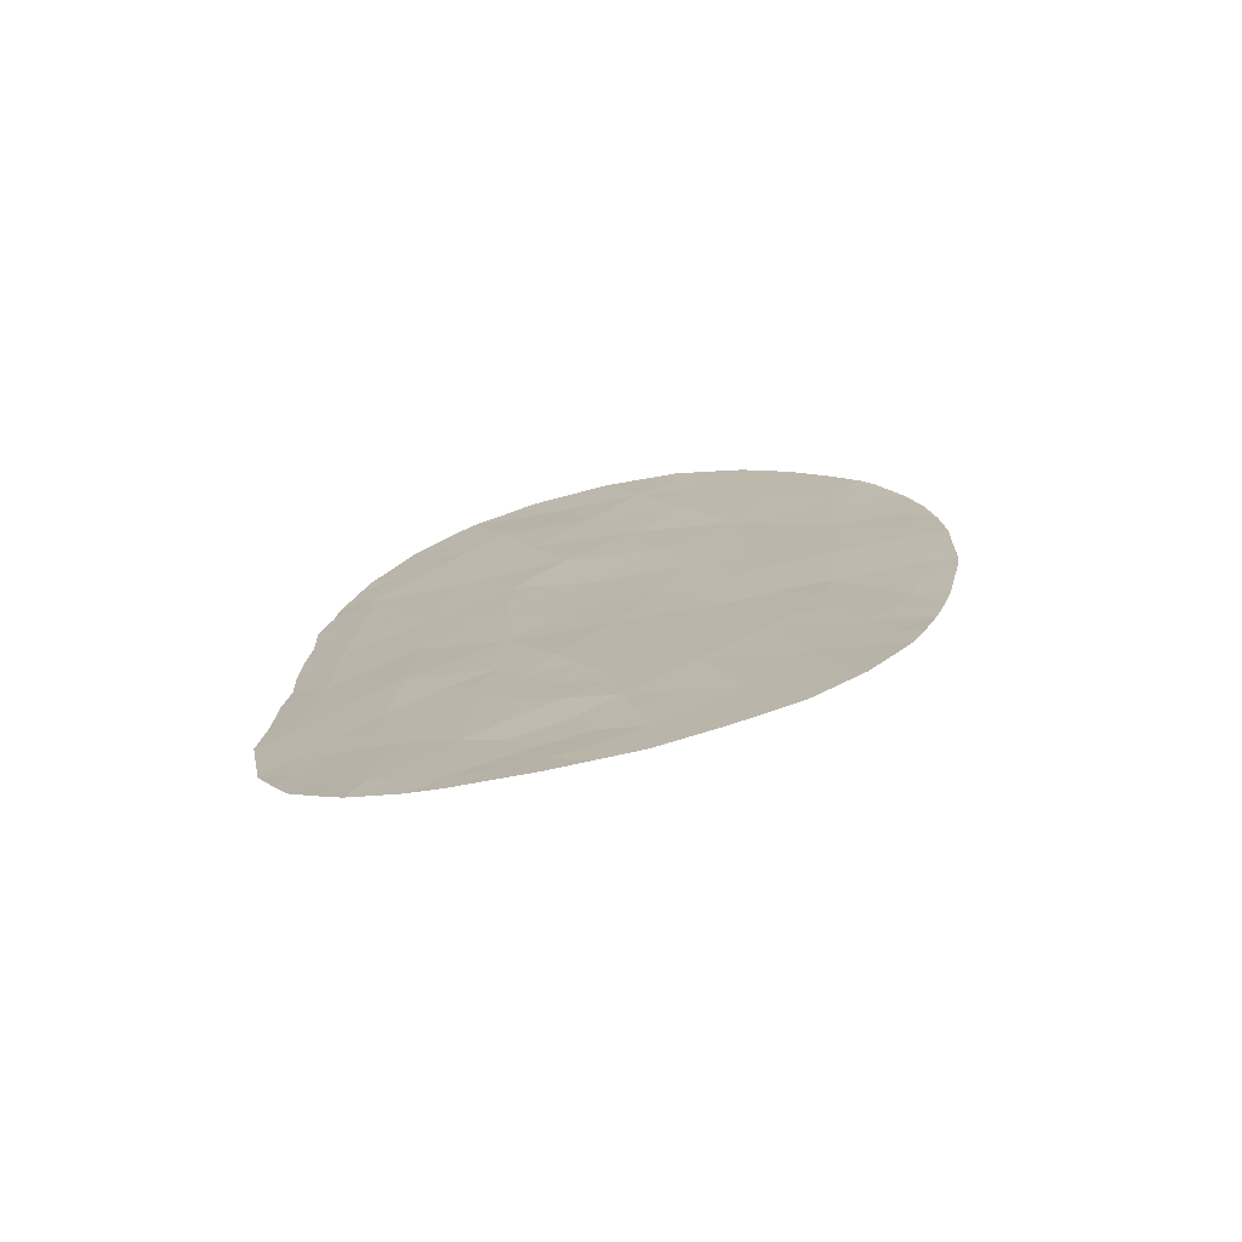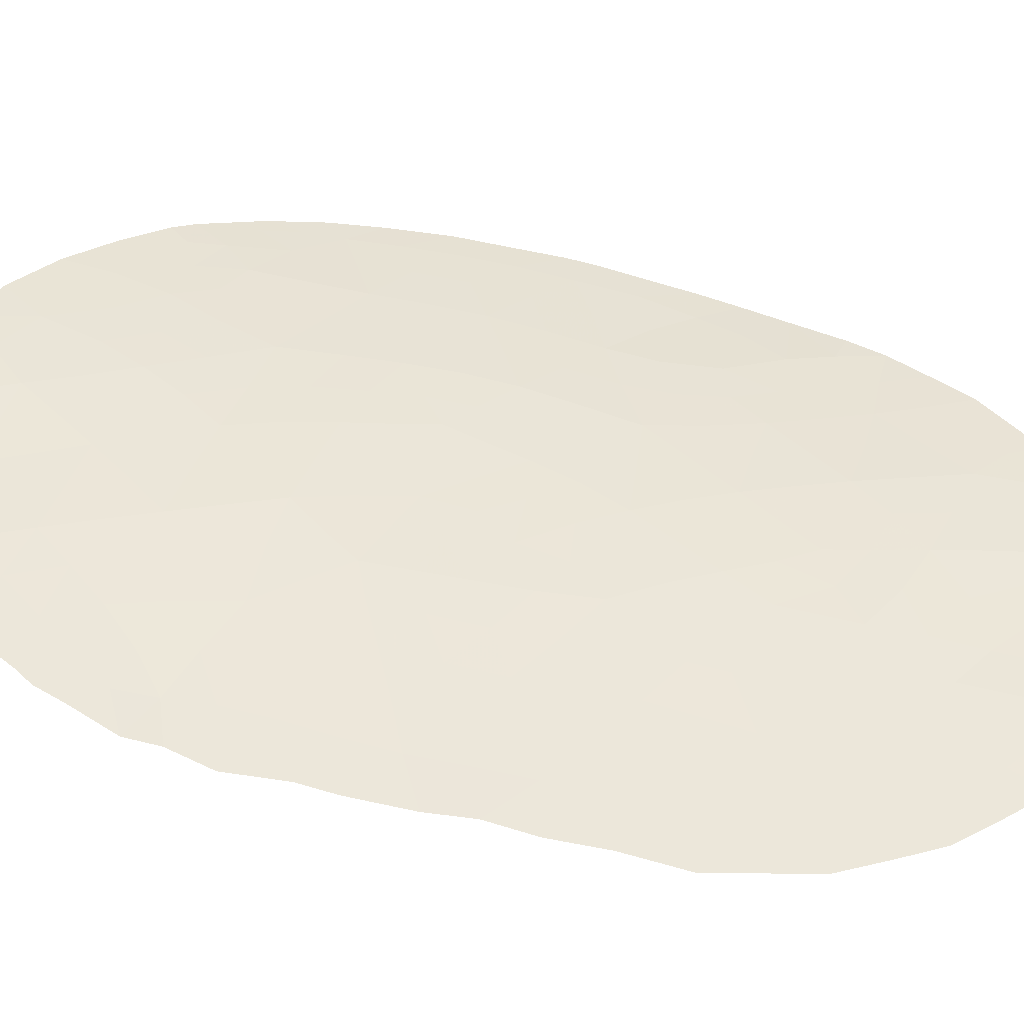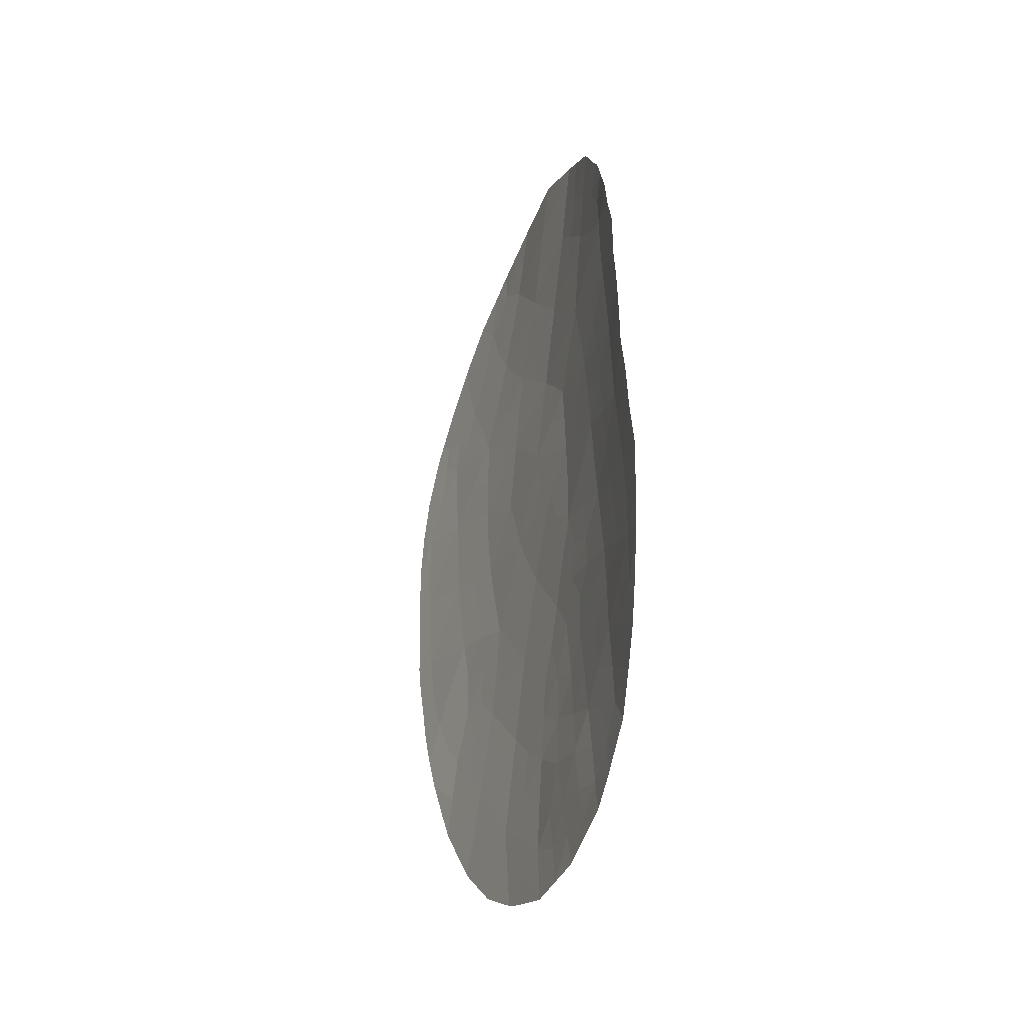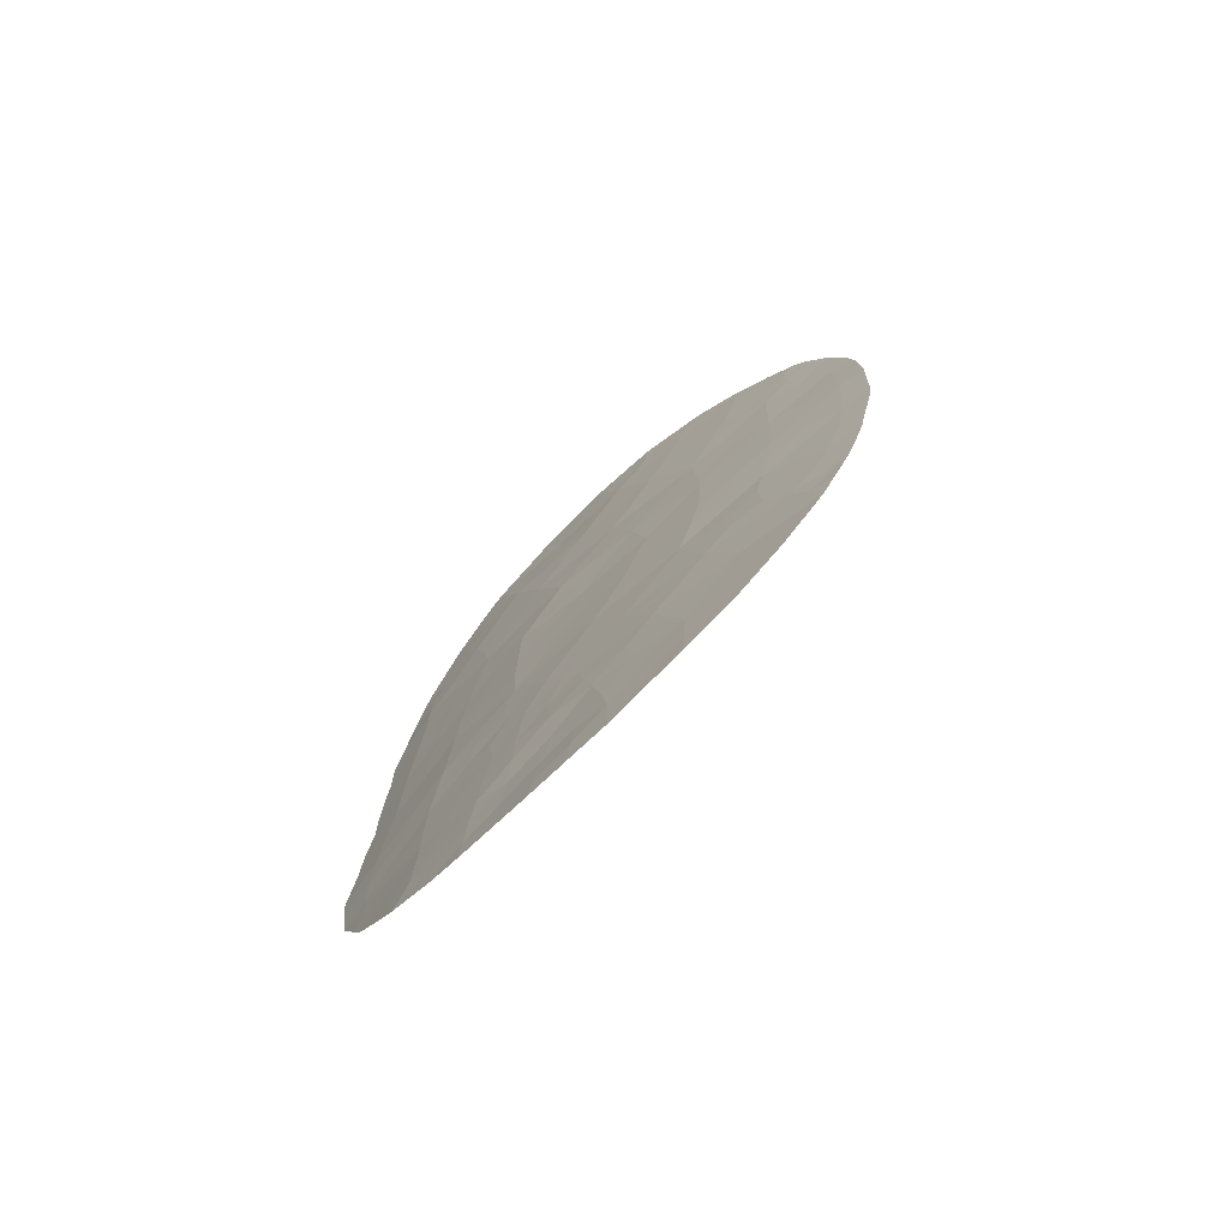
<metadata>
{"format":"obj","ext":"obj","renderer":"f3d","projection":"perspective","resolution":1024,"background":"white","views":[{"elev":-73.5,"azim":35.9,"up":"+Y"},{"elev":70.2,"azim":-78.8,"up":"+Z"},{"elev":-43.1,"azim":-86.0,"up":"+Y"},{"elev":-74.5,"azim":67.4,"up":"+Y"}]}
</metadata>
<code>
v 12.69 -9.491 52.24
v 12.15 -22.83 52.79
v 13.65 -24.04 52.16
v 14.71 -22.2 51.67
v 9.121 -13.29 53.57
v 15.94 -20.73 51.02
v 14.33 -20.39 51.78
v 10.54 -19.81 53.28
v 12.54 -17.02 52.47
v 13.51 -18.82 52.12
v 14.46 -17.11 51.6
v 13.82 -7.896 51.69
v 12.44 -14.76 52.46
v 8.913 -20.9 53.79
v 14.73 -9.888 51.29
v 10.74 -23.77 53.37
v 18.18 -16.06 49.55
v 10.7 -9.068 53
v 11.91 -7.553 52.53
v 12.09 -24.75 52.89
v 17.65 -20.98 50.05
v 9.214 -10.42 53.49
v 18.67 -19.31 49.39
v 14.87 -6.302 51.19
v 16.92 -12.63 50.22
v 15.64 -13.6 50.91
v 15.27 -11.88 51.08
v 13.44 -11.46 51.96
v 16.78 -10.32 50.24
v 10.64 -21.86 53.31
v 12.42 -12.88 52.41
v 16.6 -22.82 50.73
v 16.84 -14.74 50.32
v 11.61 -18.5 52.87
v 15.74 -8.213 50.79
v 13.99 -13.59 51.69
v 10.88 -13.57 52.99
v 17.61 -8.125 49.76
v 11.27 -11.28 52.81
v 10.74 -15.79 53.1
v 20 -12.94 48.4
v 10.75 -17.92 53.19
v 13.03 -6.085 51.95
v 18.53 -11.6 49.26
v 16.97 -19.14 50.38
v 9.042 -14.39 53.61
v 15.27 -18.87 51.27
v 18.48 -13.81 49.35
v 16.42 -17.01 50.59
v 19.73 -9.229 48.48
v 13.36 -15.33 52.04
v 19.41 -17.55 48.84
v 19.92 -10.81 48.38
v 15.18 -15.25 51.18
v 18.15 -18.21 49.67
v 18.6 -9.319 49.2
v 19.05 -8.012 48.91
v 8.873 -18.78 53.77
v 19.86 -15.2 48.51
v 8.364 -21.26 53.95
v 15.17 -25.51 51.56
v 9.028 -8.37 53.51
v 9.22 -8.076 53.45
v 9.196 -23.02 53.79
v 19.2 -21.08 49.15
v 8.802 -9.022 53.58
v 12.08 -25.42 52.92
v 13.59 -25.68 52.31
v 8.076 -17.95 53.95
v 7.963 -19.25 54.03
v 17.08 -5.21 50.02
v 15.66 -4.674 50.78
v 18.43 -22.75 49.71
v 19.44 -20.33 48.97
v 19.69 -19.27 48.72
v 20.46 -14.93 48.13
v 20.51 -12.74 48.06
v 10.63 -6.191 52.97
v 16.21 -24.98 51.02
v 11.16 -5.71 52.77
v 14.11 -4.549 51.5
v 12.5 -4.748 52.17
v 20.39 -15.56 48.18
v 8.433 -9.976 53.67
v 16.59 -24.75 50.82
v 17.51 -23.98 50.28
v 8.15 -11.62 53.8
v 8.215 -12.82 53.79
v 8.141 -13.6 53.83
v 9.823 -6.939 53.23
v 19.91 -18.33 48.54
v 10.38 -24.45 53.51
v 19.59 -8.015 48.57
v 19.37 -7.605 48.72
v 8.185 -15.8 53.85
v 20.3 -10.36 48.13
v 8.392 -10.69 53.71
v 18.01 -5.956 49.5
v 8.117 -14.87 53.85
v 20.06 -9.306 48.27
v 20.04 -9.233 48.28
v 20.08 -17.5 48.41
v 12.89 -23.36 52.47
v 12.95 -22.32 52.45
v 13.88 -22.95 52.04
v 13.78 -21.81 52.09
v 13.62 -20.71 52.11
v 12.95 -21.27 52.43
v 13.08 -17.95 52.27
v 13.54 -17.1 52.02
v 13.98 -17.97 51.86
v 13.18 -16.3 52.15
v 13.99 -16.25 51.78
v 13.28 -8.692 51.96
v 14.28 -8.882 51.49
v 13.71 -9.681 51.77
v 10.57 -20.82 53.3
v 9.762 -21.42 53.55
v 9.672 -20.39 53.55
v 14.39 -24.76 51.9
v 14.39 -25.59 51.93
v 11.39 -23.37 53.1
v 10.68 -22.9 53.34
v 11.42 -22.33 53.04
v 9.65 -8.846 53.33
v 14.94 -23.23 51.6
v 15.63 -22.51 51.22
v 15.8 -23.54 51.16
v 12.31 -8.512 52.39
v 12.87 -7.734 52.12
v 18.47 -21.01 49.57
v 18.84 -21.89 49.41
v 18.02 -21.87 49.89
v 10.01 -9.785 53.23
v 9.219 -9.592 53.48
v 9.898 -22.44 53.55
v 18.52 -12.68 49.3
v 17.7 -13.19 49.78
v 17.7 -12.09 49.76
v 12.84 -25.16 52.59
v 12.83 -25.55 52.62
v 11.32 -8.309 52.76
v 11.69 -9.297 52.63
v 16.49 -6.115 50.35
v 16.19 -4.869 50.5
v 17.3 -6.309 49.91
v 15.46 -12.82 50.99
v 16.11 -12.19 50.64
v 16.21 -13.16 50.6
v 13.73 -12.46 51.82
v 14.37 -11.66 51.51
v 14.61 -12.66 51.39
v 14.09 -10.67 51.63
v 15.05 -10.89 51.16
v 16.86 -11.55 50.23
v 17.69 -10.99 49.73
v 11 -10.1 52.9
v 12.02 -10.33 52.51
v 15.7 -6.435 50.77
v 11.43 -21.25 53
v 12.2 -21.76 52.74
v 8.835 -19.85 53.8
v 8.122 -20.04 54
v 17.14 -21.86 50.38
v 17.55 -22.7 50.2
v 10.09 -12.91 53.25
v 10.2 -11.85 53.19
v 11.03 -12.48 52.92
v 14.37 -23.87 51.85
v 13.64 -24.97 52.24
v 12.84 -24.36 52.53
v 12.1 -23.85 52.85
v 18.96 -20.17 49.26
v 11.59 -15.29 52.78
v 12.45 -15.86 52.48
v 11.61 -16.41 52.8
v 14.79 -8.068 51.24
v 14.35 -7.1 51.44
v 15.27 -7.24 51
v 18.15 -20.14 49.73
v 17.64 -14.29 49.85
v 16.92 -13.68 50.25
v 15.08 -20.56 51.42
v 15.37 -21.49 51.32
v 14.5 -21.23 51.74
v 19.97 -14.08 48.43
v 20.48 -13.93 48.1
v 16.19 -14.11 50.64
v 16.23 -9.223 50.53
v 15.7 -10.11 50.8
v 15.27 -9.074 51.02
v 11.53 -6.6 52.65
v 13.11 -13.18 52.1
v 12.86 -12.23 52.22
v 9.977 -13.99 53.3
v 15.12 -24.27 51.54
v 18.56 -10.5 49.23
v 19.33 -9.923 48.74
v 19.3 -11.16 48.78
v 19.98 -11.86 48.38
v 20.44 -11.44 48.06
v 12.48 -6.812 52.24
v 12.12 -5.95 52.35
v 13.94 -6.189 51.58
v 13.41 -6.959 51.83
v 14.89 -17.98 51.42
v 14.39 -18.83 51.7
v 14.76 -19.68 51.55
v 13.92 -19.68 51.96
v 12.42 -11.32 52.36
v 13.08 -10.48 52.1
v 11.95 -12.19 52.58
v 10.79 -14.67 53.05
v 9.914 -15.12 53.35
v 13.59 -5.357 51.72
v 14.48 -5.413 51.35
v 12.73 -5.333 52.07
v 13.29 -4.651 51.84
v 18.67 -17.68 49.32
v 9.044 -15.53 53.63
v 9.894 -16.23 53.38
v 10.75 -16.88 53.14
v 9.875 -17.29 53.43
v 10.65 -18.88 53.24
v 9.708 -19.35 53.53
v 9.813 -18.34 53.48
v 8.937 -17.63 53.71
v 15.38 -17.07 51.13
v 15.81 -18 50.95
v 14.93 -13.58 51.25
v 14.91 -4.608 51.13
v 16.15 -7.303 50.55
v 16.26 -21.73 50.88
v 16.79 -20.89 50.54
v 17.31 -20.07 50.22
v 17.8 -19.26 49.9
v 16.46 -19.93 50.7
v 17.5 -15.4 49.95
v 18.35 -14.95 49.44
v 12.14 -19.7 52.7
v 12.56 -18.82 52.51
v 13.02 -19.76 52.35
v 12.3 -17.97 52.59
v 11.39 -20.22 52.99
v 16.65 -15.81 50.44
v 17.33 -16.48 50.05
v 16.6 -23.83 50.78
v 15.91 -24.49 51.15
v 17.95 -23.39 50
v 17.21 -23.36 50.42
v 10.18 -10.8 53.17
v 11.72 -13.17 52.68
v 12.43 -13.73 52.44
v 11.64 -14.2 52.74
v 14.87 -16.19 51.37
v 15.76 -16.08 50.9
v 16.64 -8.251 50.3
v 17.17 -9.171 50.02
v 19.12 -18.46 49.07
v 11.33 -24.29 53.16
v 11.41 -25.1 53.15
v 9.115 -21.92 53.77
v 8.817 -22.24 53.87
v 10.06 -23.42 53.56
v 9.723 -23.68 53.67
v 19.15 -8.728 48.85
v 11.61 -17.48 52.84
v 15.61 -19.79 51.14
v 15.43 -14.35 51.03
v 16.01 -15.06 50.75
v 8.072 -16.8 53.91
v 19.31 -12.22 48.8
v 11.87 -5.207 52.45
v 14.34 -15.35 51.58
v 16.13 -18.98 50.82
v 16.69 -18.16 50.5
v 18.06 -17.06 49.67
v 18.85 -16.75 49.16
v 19.21 -14.49 48.91
v 19.3 -13.33 48.84
v 13.19 -14.19 52.09
v 17.79 -9.899 49.66
v 17.9 -7.008 49.58
v 17.02 -7.26 50.08
v 19.91 -9.957 48.38
v 17.46 -18.43 50.08
v 13.88 -14.58 51.77
v 14.61 -14.45 51.42
v 15.98 -11.15 50.69
v 19.72 -16.43 48.62
v 20.21 -16.63 48.31
v 19.05 -15.66 49.01
v 17.32 -17.5 50.11
v 18.77 -6.797 49.06
v 18.45 -8.328 49.27
v 17.97 -8.951 49.56
v 9.025 -16.59 53.66
v 9.226 -12.32 53.53
v 10.27 -8.109 53.12
v 10.88 -7.279 52.89
v 18.46 -7.619 49.26
v 12.34 -20.61 52.65
v 15.58 -5.518 50.82
v 11.58 -19.26 52.89
v 9.273 -11.33 53.49
f 103 104 105
f 109 110 111
f 110 112 113
f 114 115 116
f 117 118 119
f 170 120 121
f 122 123 124
f 126 127 128
f 114 129 130
f 131 132 133
f 134 135 125
f 136 262 118
f 137 138 139
f 140 68 141
f 142 129 143
f 283 146 98
f 147 148 149
f 150 151 152
f 153 154 151
f 139 155 156
f 157 143 158
f 160 161 124
f 162 14 163
f 164 133 165
f 166 167 168
f 140 171 170
f 122 172 260
f 174 175 176
f 177 178 179
f 180 173 131
f 138 181 182
f 183 184 185
f 169 105 126
f 186 41 187
f 149 182 188
f 189 190 191
f 193 194 150
f 5 166 195
f 197 198 199
f 177 191 115
f 202 192 203
f 204 178 205
f 111 206 207
f 208 209 207
f 210 158 211
f 210 194 212
f 195 213 214
f 204 215 216
f 217 218 215
f 211 116 153
f 259 55 219
f 220 214 221
f 222 223 221
f 224 225 226
f 227 58 69
f 297 227 271
f 103 171 172
f 228 229 206
f 230 152 147
f 216 231 303
f 179 159 232
f 108 104 161
f 164 233 234
f 180 235 236
f 234 237 235
f 238 181 239
f 240 241 242
f 242 209 107
f 243 109 241
f 117 244 160
f 224 34 304
f 245 238 246
f 128 247 248
f 165 249 250
f 32 250 247
f 134 157 251
f 252 253 254
f 228 255 256
f 189 257 258
f 23 259 75
f 119 162 225
f 112 175 51
f 264 136 123
f 262 64 263
f 264 92 265
f 20 67 261
f 57 94 93
f 222 176 267
f 208 268 183
f 269 188 270
f 212 252 168
f 272 199 200
f 203 273 217
f 255 113 274
f 205 130 202
f 53 96 201
f 254 174 213
f 22 97 84
f 226 227 223
f 275 229 276
f 277 278 219
f 283 98 294
f 127 184 233
f 244 304 240
f 267 243 34
f 279 280 186
f 193 281 253
f 156 282 197
f 283 284 146
f 5 46 89
f 185 106 107
f 275 237 268
f 285 100 96
f 50 101 100
f 236 286 55
f 137 272 280
f 287 288 274
f 289 155 148
f 52 102 91
f 256 270 245
f 22 305 97
f 290 83 291
f 278 292 290
f 286 276 293
f 288 230 269
f 59 76 83
f 287 51 281
f 257 232 284
f 295 38 301
f 282 258 296
f 190 289 154
f 246 277 293
f 279 292 239
f 3 103 105
f 103 2 104
f 105 104 106
f 106 4 105
f 108 107 106
f 10 109 111
f 109 9 110
f 111 110 11
f 11 110 113
f 110 9 112
f 113 112 51
f 1 114 116
f 114 12 115
f 116 115 15
f 8 117 119
f 117 30 118
f 119 118 14
f 120 61 121
f 61 120 196
f 121 68 170
f 2 122 124
f 122 16 123
f 124 123 30
f 63 299 125
f 62 63 125
f 196 126 128
f 126 4 127
f 128 127 32
f 12 114 130
f 114 1 129
f 130 129 19
f 21 131 133
f 131 65 132
f 133 132 73
f 18 134 125
f 134 22 135
f 125 135 66
f 62 125 66
f 30 136 118
f 136 64 262
f 118 262 14
f 44 137 139
f 137 48 138
f 139 138 25
f 68 140 170
f 20 140 67
f 141 67 140
f 18 142 143
f 142 19 129
f 143 129 1
f 58 70 69
f 144 145 71
f 146 71 98
f 26 147 149
f 147 27 148
f 149 148 25
f 36 150 152
f 150 28 151
f 152 151 27
f 28 153 151
f 153 15 154
f 151 154 27
f 44 139 156
f 139 25 155
f 156 155 29
f 39 157 158
f 157 18 143
f 158 143 1
f 159 24 303
f 145 303 72
f 145 144 303
f 30 160 124
f 160 302 161
f 124 161 2
f 60 163 14
f 163 70 162
f 32 164 165
f 164 21 133
f 165 133 73
f 37 166 168
f 166 5 298
f 168 167 39
f 169 196 120
f 140 20 171
f 170 171 3
f 16 122 260
f 122 2 172
f 260 172 20
f 23 75 173
f 74 173 75
f 40 174 176
f 174 13 175
f 176 175 9
f 35 177 179
f 177 12 178
f 179 178 24
f 21 180 131
f 180 23 173
f 65 173 74
f 65 131 173
f 25 138 182
f 138 48 181
f 182 181 33
f 7 183 185
f 183 6 184
f 185 184 4
f 196 169 126
f 169 3 105
f 126 105 4
f 77 187 41
f 59 186 76
f 187 76 186
f 26 149 188
f 149 25 182
f 188 182 33
f 35 189 191
f 189 29 190
f 191 190 15
f 19 300 192
f 80 192 78
f 36 193 150
f 193 31 194
f 150 194 28
f 19 142 300
f 195 166 37
f 196 248 61
f 44 197 199
f 197 56 198
f 199 198 53
f 201 200 53
f 41 200 77
f 201 77 200
f 12 177 115
f 177 35 191
f 115 191 15
f 43 202 203
f 202 19 192
f 203 192 80
f 43 204 205
f 204 24 178
f 205 178 12
f 10 111 207
f 111 11 206
f 207 206 47
f 47 208 207
f 208 7 209
f 207 209 10
f 28 210 211
f 210 39 158
f 211 158 1
f 39 210 212
f 210 28 194
f 212 194 31
f 195 37 213
f 214 213 40
f 24 204 216
f 204 43 215
f 216 215 81
f 43 217 215
f 217 82 218
f 215 218 81
f 28 211 153
f 211 1 116
f 153 116 15
f 52 259 219
f 259 23 55
f 297 220 221
f 220 46 214
f 221 214 40
f 22 84 135
f 66 135 84
f 40 222 221
f 222 42 223
f 221 223 297
f 42 224 226
f 224 8 225
f 226 225 58
f 227 69 271
f 2 103 172
f 103 3 171
f 172 171 20
f 11 228 206
f 228 49 229
f 206 229 47
f 26 230 147
f 230 36 152
f 147 152 27
f 24 216 303
f 216 81 231
f 303 231 72
f 35 179 232
f 179 24 159
f 232 159 144
f 302 108 161
f 108 106 104
f 161 104 2
f 21 164 234
f 164 32 233
f 234 233 6
f 23 180 236
f 180 21 235
f 236 235 45
f 21 234 235
f 234 6 237
f 235 237 45
f 17 238 239
f 238 33 181
f 239 181 48
f 302 240 242
f 242 241 10
f 108 302 242
f 242 10 209
f 107 209 7
f 34 243 241
f 243 9 109
f 241 109 10
f 30 117 160
f 117 8 244
f 8 224 304
f 224 42 34
f 49 245 246
f 245 33 238
f 246 238 17
f 196 128 248
f 128 32 247
f 248 247 85
f 248 79 61
f 79 248 85
f 32 165 250
f 165 73 249
f 250 249 86
f 250 86 247
f 85 247 86
f 22 134 251
f 134 18 157
f 251 157 39
f 37 252 254
f 252 31 253
f 254 253 13
f 49 228 256
f 228 11 255
f 256 255 54
f 305 298 87
f 29 189 258
f 189 35 257
f 258 257 38
f 5 89 88
f 78 300 90
f 91 259 52
f 259 91 75
f 8 119 225
f 119 14 162
f 225 162 58
f 112 9 175
f 51 175 13
f 16 264 123
f 264 64 136
f 123 136 30
f 299 63 90
f 261 260 20
f 16 260 92
f 261 92 260
f 14 262 60
f 263 60 262
f 92 264 16
f 265 64 264
f 93 266 57
f 42 222 267
f 222 40 176
f 267 176 9
f 7 208 183
f 208 47 268
f 183 268 6
f 54 269 270
f 269 26 188
f 270 188 33
f 39 212 168
f 212 31 252
f 168 252 37
f 220 297 95
f 41 272 200
f 272 44 199
f 200 199 53
f 43 203 217
f 203 80 273
f 217 273 82
f 54 255 274
f 255 11 113
f 274 113 51
f 43 205 202
f 205 12 130
f 202 130 19
f 37 254 213
f 254 13 174
f 213 174 40
f 39 167 251
f 251 305 22
f 42 226 223
f 226 58 227
f 45 275 276
f 275 47 229
f 276 229 49
f 55 277 219
f 277 17 278
f 219 278 52
f 32 127 233
f 127 4 184
f 233 184 6
f 244 8 304
f 241 304 34
f 42 267 34
f 267 9 243
f 59 279 186
f 279 48 280
f 186 280 41
f 31 193 253
f 193 36 281
f 253 281 13
f 44 156 197
f 156 29 282
f 197 282 56
f 283 38 284
f 146 284 144
f 220 95 99
f 46 220 99
f 7 185 107
f 185 4 106
f 47 275 268
f 275 45 237
f 268 237 6
f 100 285 50
f 53 285 96
f 23 236 55
f 236 45 286
f 48 137 280
f 137 44 272
f 280 272 41
f 51 287 274
f 287 36 288
f 274 288 54
f 27 289 148
f 289 29 155
f 148 155 25
f 49 256 245
f 256 54 270
f 245 270 33
f 305 167 298
f 305 87 97
f 83 290 59
f 52 290 102
f 291 102 290
f 52 278 290
f 278 17 292
f 290 292 59
f 55 286 293
f 286 45 276
f 293 276 49
f 54 288 269
f 288 36 230
f 269 230 26
f 36 287 281
f 281 51 13
f 38 257 284
f 257 35 232
f 284 232 144
f 294 301 283
f 57 301 94
f 294 94 301
f 38 295 296
f 295 57 266
f 57 295 301
f 53 198 285
f 50 198 266
f 285 198 50
f 56 282 296
f 282 29 258
f 296 258 38
f 50 266 93
f 15 190 154
f 190 29 289
f 154 289 27
f 49 246 293
f 246 17 277
f 293 277 55
f 48 279 239
f 279 59 292
f 239 292 17
f 46 99 89
f 166 298 167
f 46 5 195
f 46 195 214
f 297 271 95
f 88 298 5
f 170 3 120
f 300 299 90
f 3 169 120
f 297 223 227
f 58 162 70
f 298 88 87
f 299 18 125
f 142 18 299
f 299 300 142
f 50 93 101
f 295 56 296
f 56 295 266
f 198 56 266
f 192 300 78
f 108 242 107
f 160 244 302
f 302 244 240
f 301 38 283
f 146 144 71
f 159 303 144
f 240 304 241
f 167 305 251

</code>
